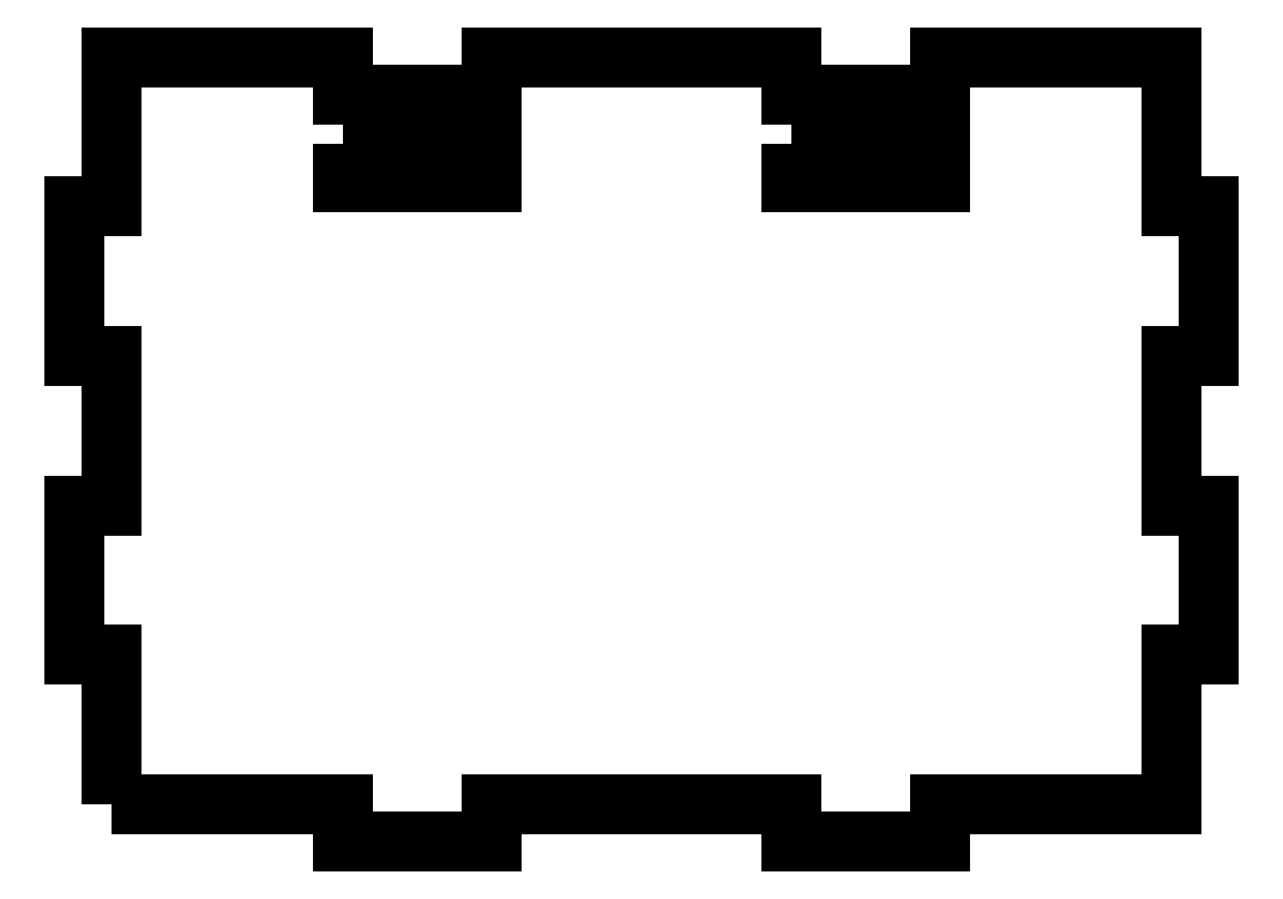
<metadata>
{"format":"dxf","ext":"dxf","renderer":"ezdxf+matplotlib","layout":"modelspace","background":"white","min_lineweight":24,"dpi":150}
</metadata>
<code>
0
SECTION
2
ENTITIES
0
LWPOLYLINE
8
0
90
36
70
1
43
0
10
-88
20
3
10
-69.5
20
3
10
-69.5
20
0
10
-57.5
20
0
10
-57.5
20
3
10
-33.5
20
3
10
-33.5
20
0
10
-21.5
20
0
10
-21.5
20
3
10
-3
20
3
10
-3
20
15
10
0
20
15
10
0
20
27
10
-3
20
27
10
-3
20
39
10
0
20
39
10
0
20
51
10
-3
20
51
10
-3
20
63
10
-21.5
20
63
10
-21.5
20
60
10
-33.5
20
60
10
-33.5
20
63
10
-57.5
20
63
10
-57.5
20
60
10
-69.5
20
60
10
-69.5
20
63
10
-88
20
63
10
-88
20
51
10
-91
20
51
10
-91
20
39
10
-88
20
39
10
-88
20
27
10
-91
20
27
10
-91
20
15
10
-88
20
15
0
LWPOLYLINE
8
0
90
4
70
1
43
0
10
-69.5
20
56
10
-57.5
20
56
10
-57.5
20
53
10
-69.5
20
53
0
LWPOLYLINE
8
0
90
4
70
1
43
0
10
-33.5
20
56
10
-21.5
20
56
10
-21.5
20
53
10
-33.5
20
53
0
ENDSEC
0
EOF

</code>
